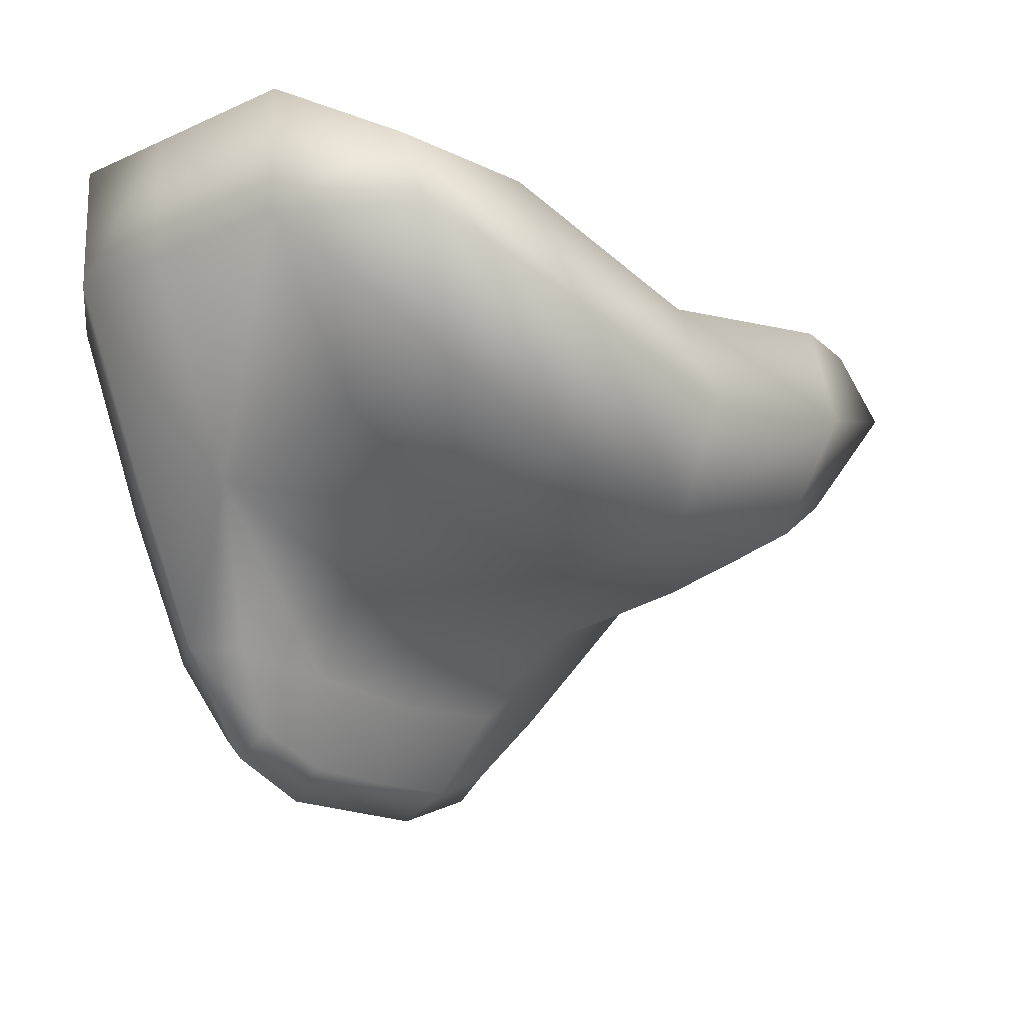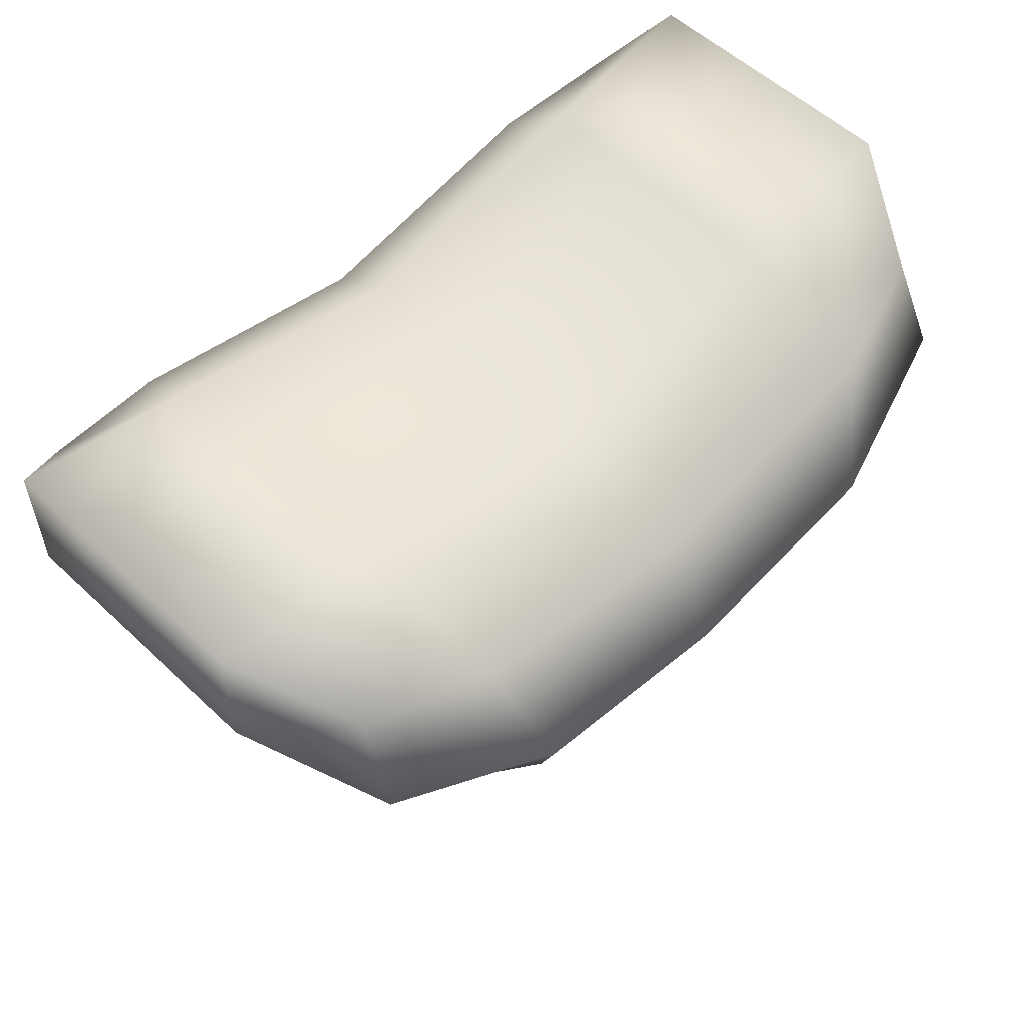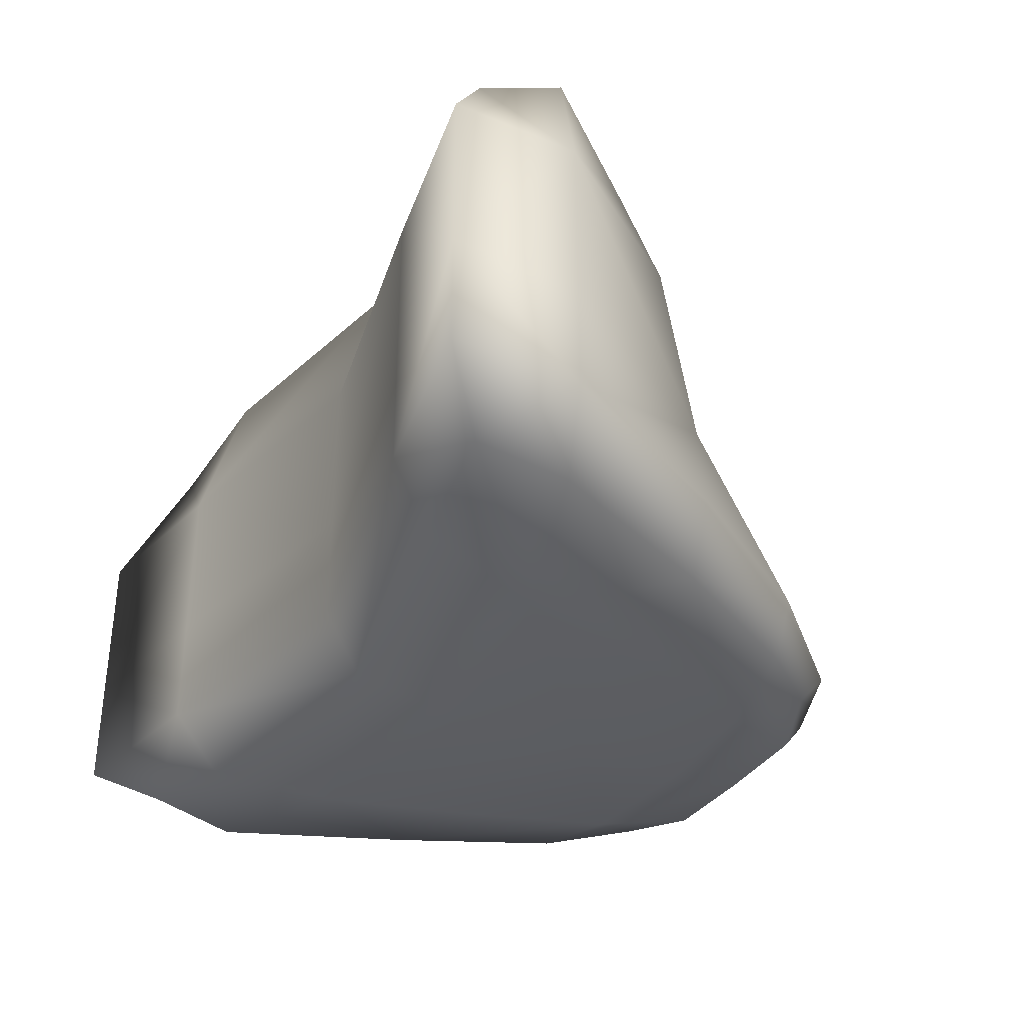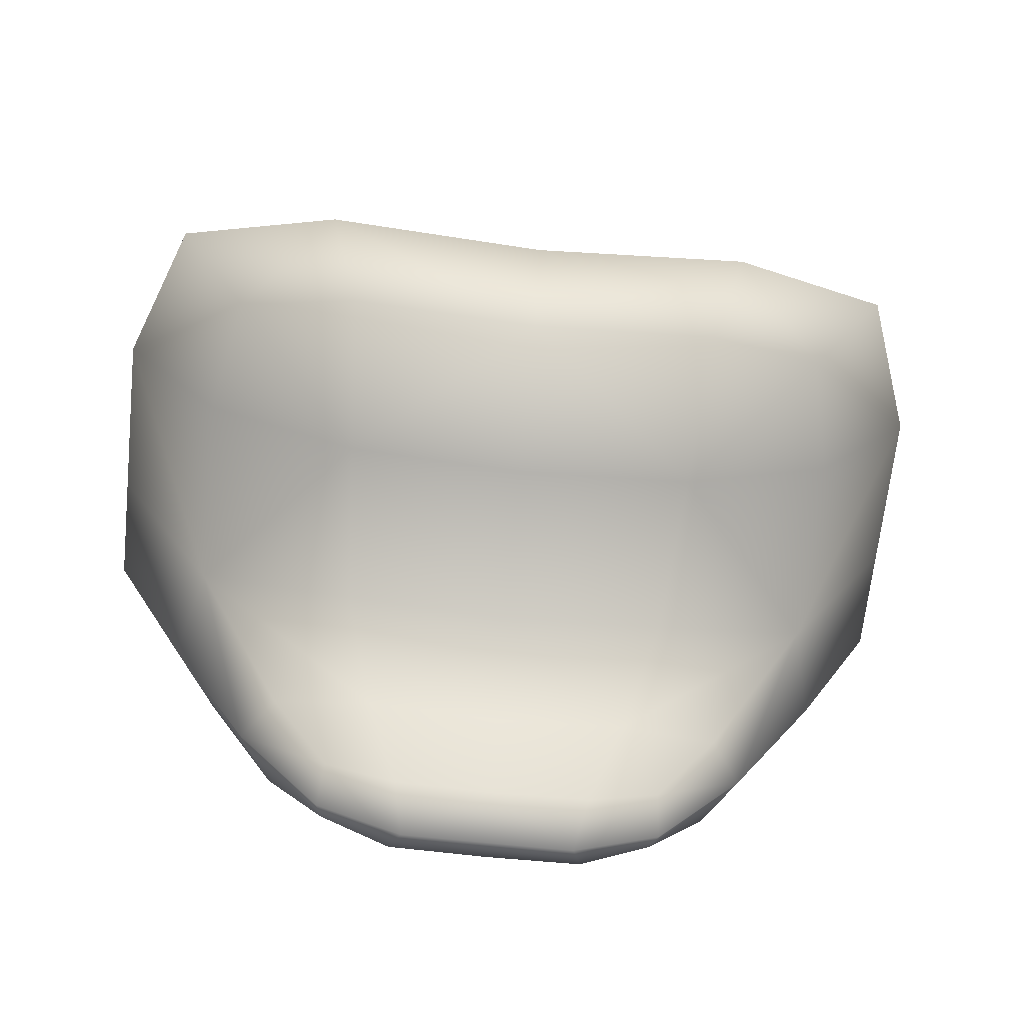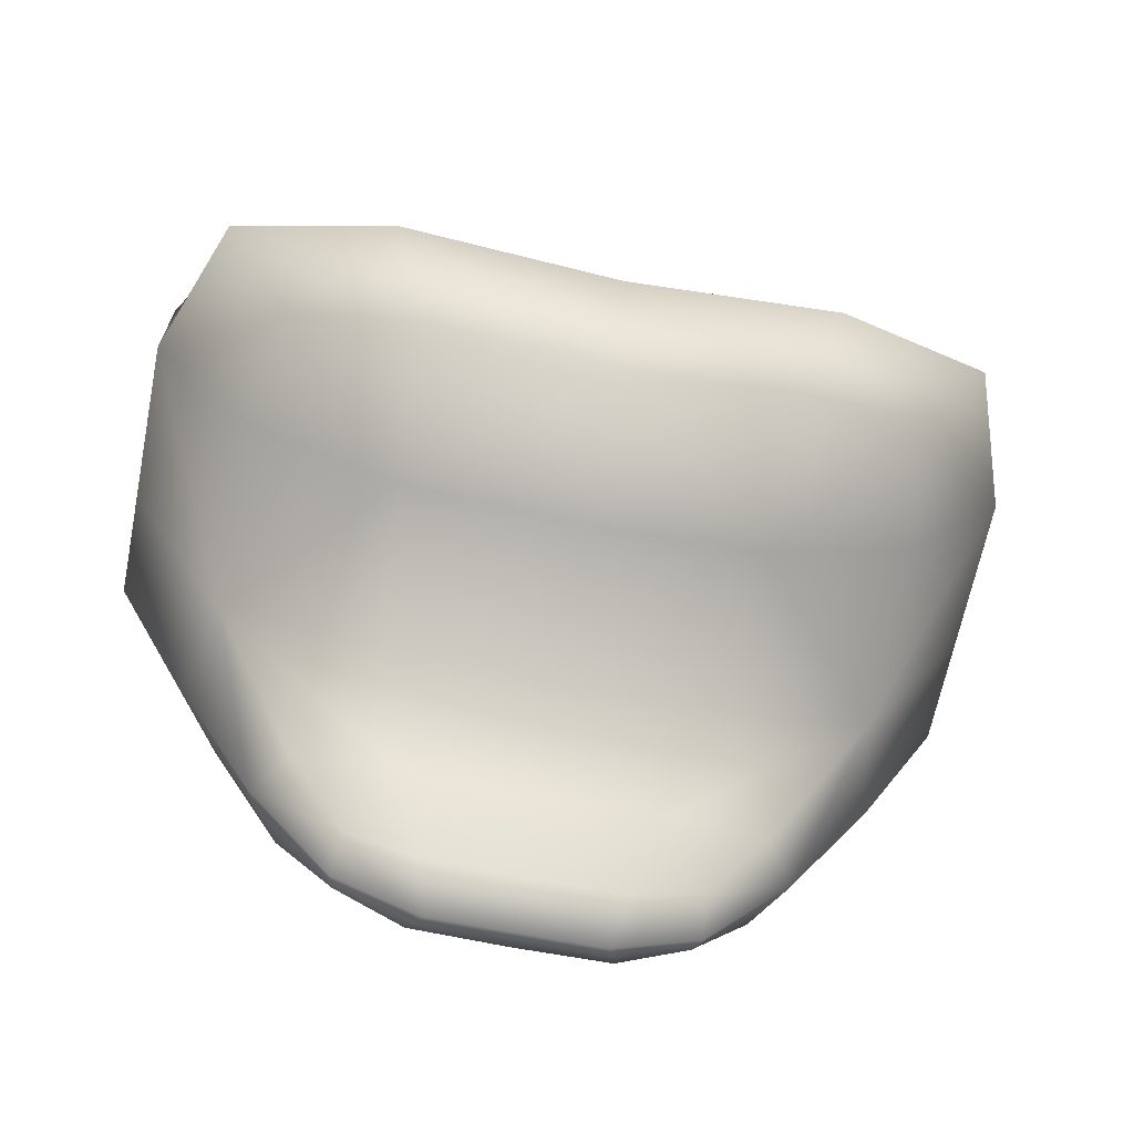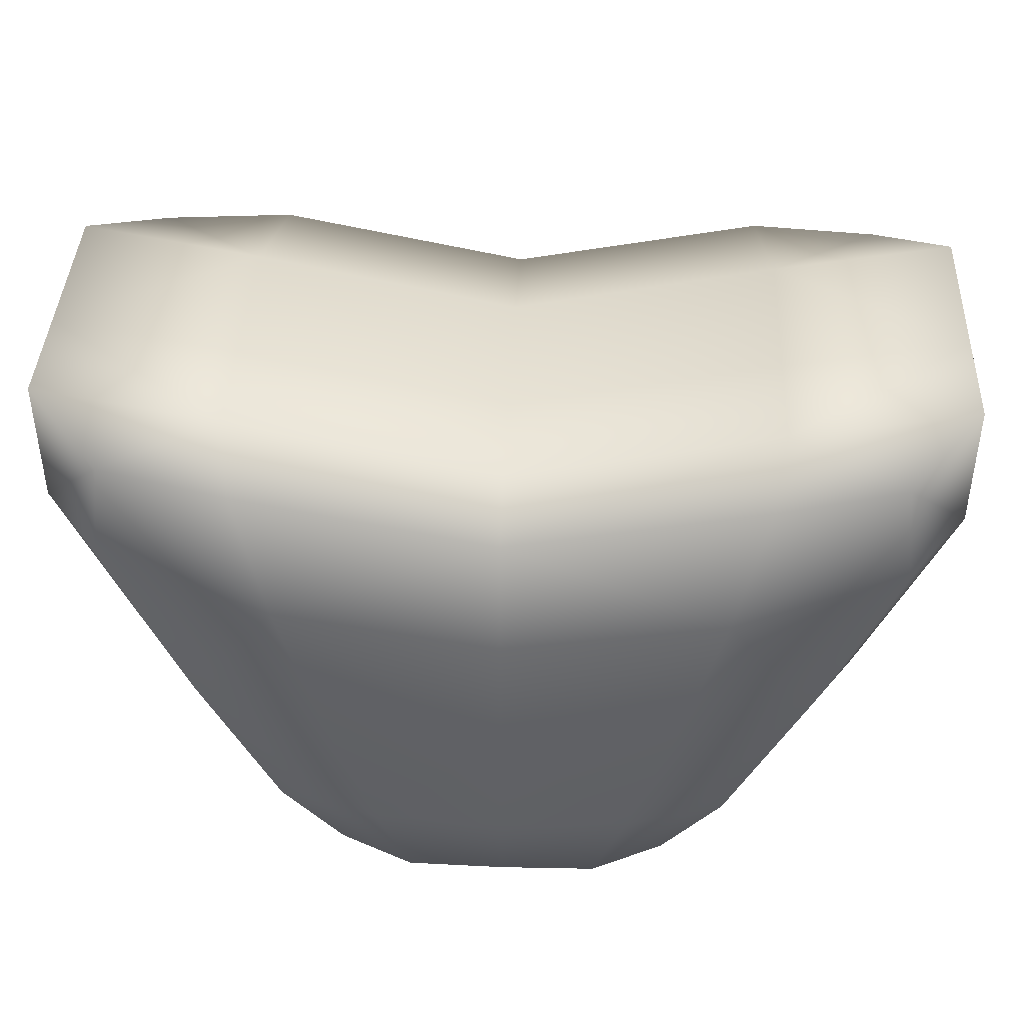
<metadata>
{"format":"obj","ext":"obj","renderer":"f3d","projection":"perspective","resolution":1024,"background":"white","views":[{"elev":-17.5,"azim":130.7,"up":"+Z"},{"elev":54.8,"azim":134.8,"up":"+Z"},{"elev":-35.1,"azim":61.3,"up":"+Y"},{"elev":-67.4,"azim":173.9,"up":"+Z"},{"elev":-66.4,"azim":168.6,"up":"+Z"},{"elev":40.5,"azim":2.5,"up":"+Z"}]}
</metadata>
<code>
g John_Beard
v -0.1686 -0.257 0.2072
v 0 -0.257 0.1717
v 0 -0.2959 0.1478
v -0.1615 -0.2959 0.1804
v -0.1401 -0.3089 0.1
v 0 -0.3089 0.07625
v 0 -0.3089 -0.01217
v -0.2401 -0.2858 0.1912
v -0.2808 -0.257 0.2278
v -0.2802 -0.257 0.1476
v -0.2452 -0.2959 0.1357
v -0.1954 -0.2967 0.02156
v -0.1116 -0.3089 0.001321
v -0.08328 -0.3089 -0.0805
v 0 -0.3089 -0.08654
v -0.1457 -0.2989 -0.07144
v 0 -0.3019 -0.137
v -0.1075 -0.2952 -0.1172
v -0.06205 -0.3019 -0.1355
v -0.05498 -0.281 -0.1539
v 0 -0.281 -0.1539
v -0.1104 -0.278 -0.1325
v -0.1686 -0.257 0.2072
v 0 -0.1871 0.1717
v 0 -0.257 0.1717
v -0.1686 -0.1871 0.2072
v -0.1686 -0.08124 0.2072
v 0 -0.08124 0.1717
v 0 0.01158 0.1478
v -0.1615 0.01158 0.1804
v -0.2401 -0.01248 0.1912
v -0.2808 -0.08124 0.2278
v -0.2808 -0.1871 0.2278
v -0.2808 -0.257 0.2278
v -0.05498 -0.281 -0.1539
v -0.1075 -0.2561 -0.1172
v -0.1104 -0.278 -0.1325
v -0.06205 -0.2541 -0.1355
v -0.08328 -0.229 -0.0805
v -0.1457 -0.239 -0.07144
v -0.2065 -0.1969 0.02086
v -0.1045 -0.1801 -0.02547
v 0 -0.2541 -0.137
v 0 -0.281 -0.1539
v 0 -0.229 -0.08654
v 0 -0.1801 -0.03603
v -0.1116 -0.08124 -0.007125
v 0 -0.08124 -0.0192
v 0 0.01158 0.004666
v -0.1187 0.01158 0.01966
v -0.1401 0.04253 0.1
v 0 0.04253 0.07625
v -0.1958 -0.01248 0.06172
v -0.2452 0.01158 0.1357
v -0.1116 -0.08124 -0.007125
v -0.2065 -0.1969 0.02086
v -0.1045 -0.1801 -0.02547
v -0.2095 -0.08124 0.04363
v -0.2802 -0.08124 0.1476
v -0.1958 -0.01248 0.06172
v -0.1187 0.01158 0.01966
v -0.2452 0.01158 0.1357
v -0.2401 -0.01248 0.1912
v -0.2808 -0.08124 0.2278
v -0.2808 -0.1871 0.2278
v -0.2802 -0.1871 0.1476
v -0.2802 -0.257 0.1476
v -0.2808 -0.257 0.2278
v -0.2233 -0.26 0.0283
v -0.1666 -0.269 -0.06843
v -0.1457 -0.239 -0.07144
v -0.1075 -0.2561 -0.1172
v -0.1104 -0.278 -0.1325
v -0.1075 -0.2952 -0.1172
v -0.1457 -0.2989 -0.07144
v -0.1954 -0.2967 0.02156
v -0.2452 -0.2959 0.1357
v -0.1401 0.04253 0.1
v -0.2401 -0.01248 0.1912
v -0.2452 0.01158 0.1357
v -0.1615 0.01158 0.1804
v 0 0.01158 0.1478
v 0 0.04253 0.07625
v 0.1666 -0.269 -0.06843
v 0.1104 -0.278 -0.1325
v 0.1075 -0.2952 -0.1172
v 0.1457 -0.2989 -0.07144
v 0.1954 -0.2967 0.02156
v 0.2233 -0.26 0.0283
v 0.2065 -0.1969 0.02086
v 0.2802 -0.257 0.1476
v 0.2452 -0.2959 0.1357
v 0.2802 -0.1871 0.1476
v 0.2802 -0.08124 0.1476
v 0.2095 -0.08124 0.04363
v 0.1958 -0.01248 0.06172
v 0.2452 0.01158 0.1357
v 0.2401 -0.01248 0.1912
v 0.2808 -0.08124 0.2278
v 0.2808 -0.1871 0.2278
v 0.2808 -0.257 0.2278
v 0.1686 -0.257 0.2072
v 0.2808 -0.1871 0.2278
v 0.2808 -0.257 0.2278
v 0.1686 -0.1871 0.2072
v 0.1686 -0.08124 0.2072
v 0.2808 -0.08124 0.2278
v 0.2401 -0.01248 0.1912
v 0.1615 0.01158 0.1804
v 0 0.01158 0.1478
v 0 -0.08124 0.1717
v 0 -0.1871 0.1717
v 0 -0.257 0.1717
v 0.1686 -0.257 0.2072
v 0 -0.2959 0.1478
v 0 -0.257 0.1717
v 0.1615 -0.2959 0.1804
v 0.1401 -0.3089 0.1
v 0 -0.3089 0.07625
v 0 -0.3089 -0.01217
v 0.2401 -0.2858 0.1912
v 0.2808 -0.257 0.2278
v 0.2802 -0.257 0.1476
v 0.2452 -0.2959 0.1357
v 0.1954 -0.2967 0.02156
v 0.1116 -0.3089 0.001321
v 0.08328 -0.3089 -0.0805
v 0 -0.3089 -0.08654
v 0.1457 -0.2989 -0.07144
v 0 -0.3019 -0.137
v 0.1075 -0.2952 -0.1172
v 0.06205 -0.3019 -0.1355
v 0.05498 -0.281 -0.1539
v 0 -0.281 -0.1539
v 0.1104 -0.278 -0.1325
v 0.05498 -0.281 -0.1539
v 0 -0.2541 -0.137
v 0 -0.281 -0.1539
v 0.06205 -0.2541 -0.1355
v 0.08328 -0.229 -0.0805
v 0 -0.229 -0.08654
v 0 -0.1801 -0.03603
v 0.1075 -0.2561 -0.1172
v 0.1104 -0.278 -0.1325
v 0.1666 -0.269 -0.06843
v 0.1457 -0.239 -0.07144
v 0.2065 -0.1969 0.02086
v 0.1045 -0.1801 -0.02547
v 0.1116 -0.08124 -0.007125
v 0 -0.08124 -0.0192
v 0.2095 -0.08124 0.04363
v 0 0.01158 0.004666
v 0.1958 -0.01248 0.06172
v 0.1187 0.01158 0.01966
v 0.1401 0.04253 0.1
v 0 0.04253 0.07625
v 0.2452 0.01158 0.1357
v 0.1401 0.04253 0.1
v 0.2452 0.01158 0.1357
v 0.2401 -0.01248 0.1912
v 0.1615 0.01158 0.1804
v 0 0.01158 0.1478
v 0 0.04253 0.07625
g John_Beard_0
f 3 2 1
f 4 3 1
f 3 4 5
f 6 3 5
f 7 6 5
f 8 4 1
f 4 8 5
f 9 8 1
f 8 9 10
f 11 8 10
f 8 11 5
f 11 12 5
f 13 7 5
f 12 13 5
f 7 13 14
f 13 12 14
f 15 7 14
f 12 16 14
f 17 15 14
f 16 18 14
f 19 17 14
f 18 19 14
f 17 19 20
f 19 18 20
f 21 17 20
f 18 22 20
f 25 24 23
f 24 26 23
f 26 24 27
f 24 28 27
f 28 29 27
f 29 30 27
f 30 31 27
f 31 32 27
f 32 33 27
f 33 26 27
f 26 33 23
f 33 34 23
f 37 36 35
f 36 38 35
f 38 36 39
f 36 40 39
f 40 41 39
f 41 42 39
f 38 43 35
f 43 38 39
f 43 44 35
f 45 43 39
f 46 45 39
f 42 46 39
f 46 42 47
f 48 46 47
f 49 48 47
f 50 49 47
f 49 50 51
f 52 49 51
f 50 53 51
f 53 54 51
f 57 56 55
f 56 58 55
f 58 56 59
f 58 60 55
f 60 58 59
f 60 61 55
f 62 60 59
f 63 62 59
f 64 63 59
f 65 64 59
f 66 65 59
f 56 66 59
f 65 66 67
f 66 56 67
f 68 65 67
f 56 69 67
f 69 56 70
f 56 71 70
f 71 72 70
f 72 73 70
f 73 74 70
f 74 75 70
f 75 76 70
f 76 69 70
f 69 76 67
f 76 77 67
f 80 79 78
f 79 81 78
f 81 82 78
f 82 83 78
f 86 85 84
f 87 86 84
f 88 87 84
f 89 88 84
f 90 89 84
f 88 89 91
f 89 90 91
f 92 88 91
f 90 93 91
f 93 90 94
f 90 95 94
f 95 96 94
f 96 97 94
f 97 98 94
f 98 99 94
f 99 100 94
f 100 93 94
f 93 100 91
f 100 101 91
f 104 103 102
f 103 105 102
f 105 103 106
f 103 107 106
f 107 108 106
f 108 109 106
f 109 110 106
f 110 111 106
f 111 112 106
f 112 105 106
f 105 112 102
f 112 113 102
f 116 115 114
f 115 117 114
f 117 115 118
f 115 119 118
f 119 120 118
f 117 121 114
f 121 117 118
f 121 122 114
f 122 121 123
f 121 124 123
f 124 121 118
f 125 124 118
f 120 126 118
f 126 125 118
f 126 120 127
f 125 126 127
f 120 128 127
f 129 125 127
f 128 130 127
f 131 129 127
f 130 132 127
f 132 131 127
f 132 130 133
f 131 132 133
f 130 134 133
f 135 131 133
f 138 137 136
f 137 139 136
f 139 137 140
f 137 141 140
f 141 142 140
f 139 143 136
f 143 139 140
f 143 144 136
f 144 143 145
f 143 146 145
f 146 143 140
f 146 147 145
f 147 146 140
f 142 148 140
f 148 147 140
f 148 142 149
f 147 148 149
f 142 150 149
f 151 147 149
f 150 152 149
f 153 151 149
f 152 154 149
f 154 153 149
f 154 152 155
f 153 154 155
f 152 156 155
f 157 153 155
f 160 159 158
f 161 160 158
f 162 161 158
f 163 162 158

</code>
